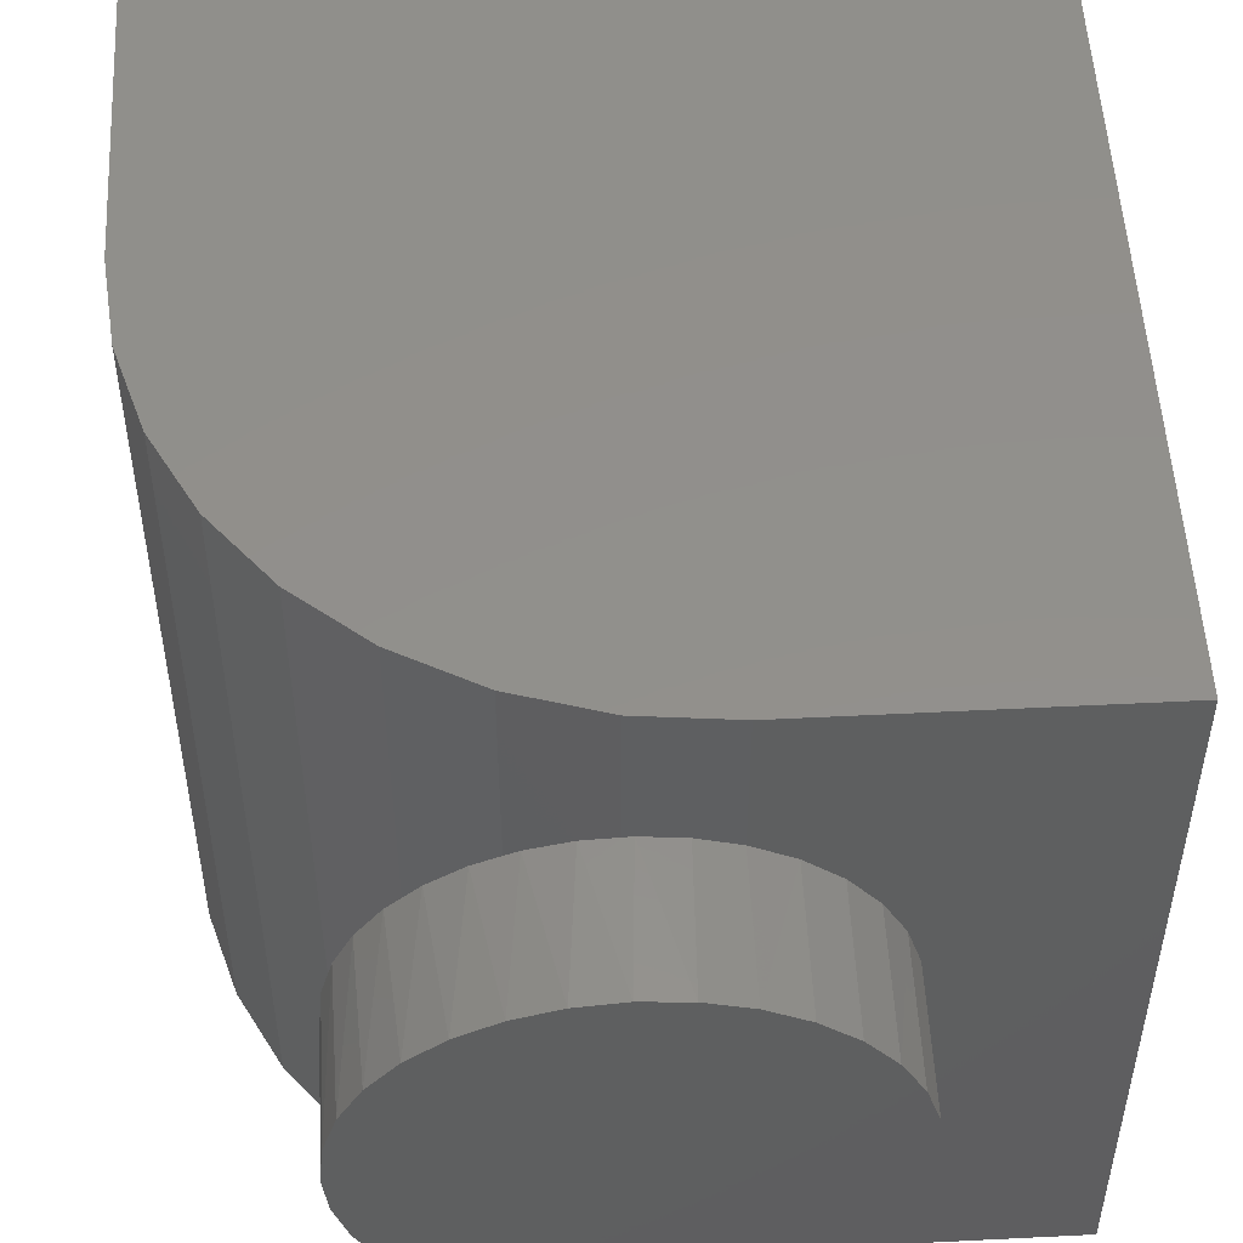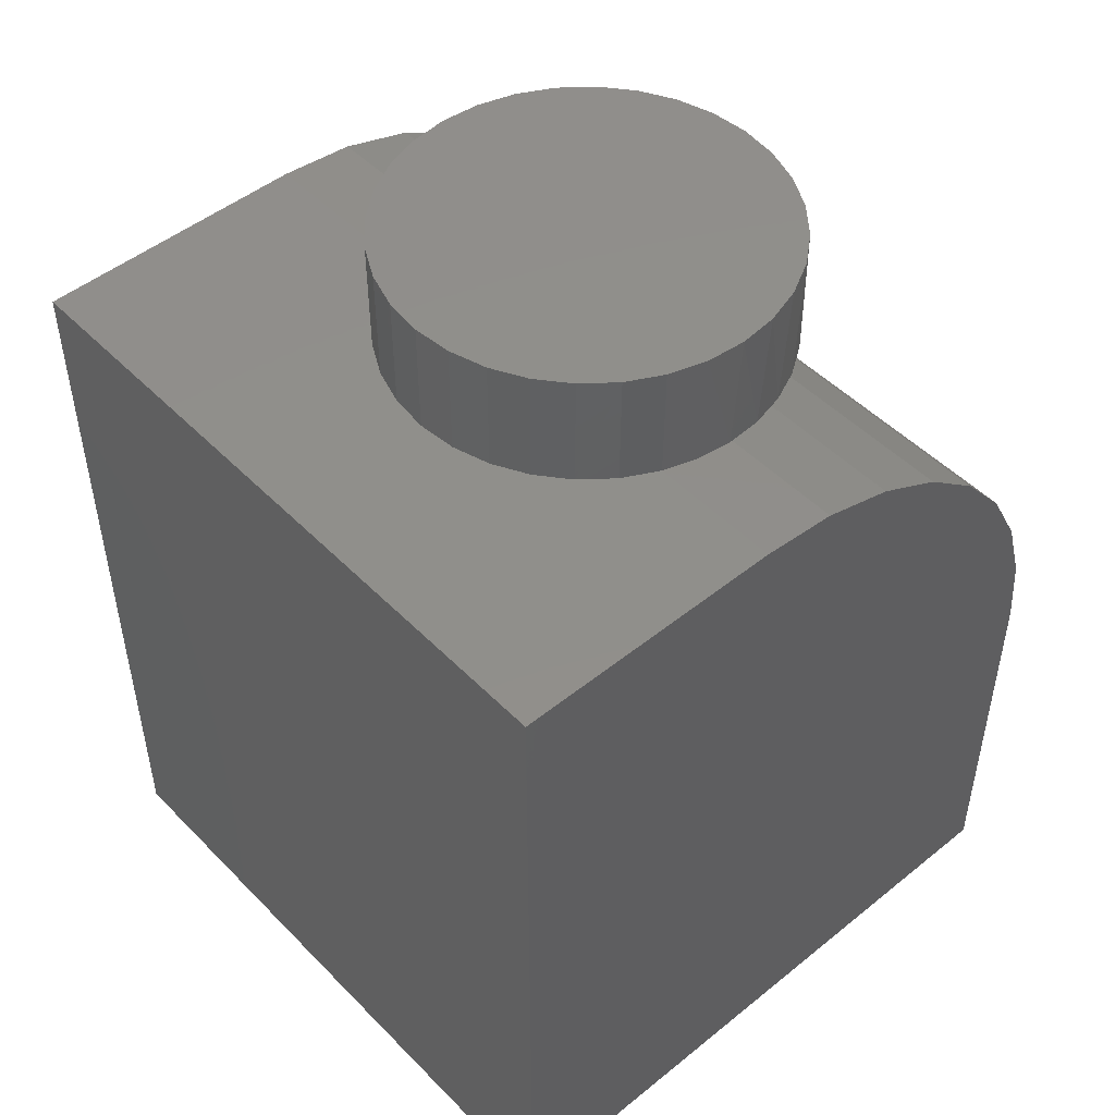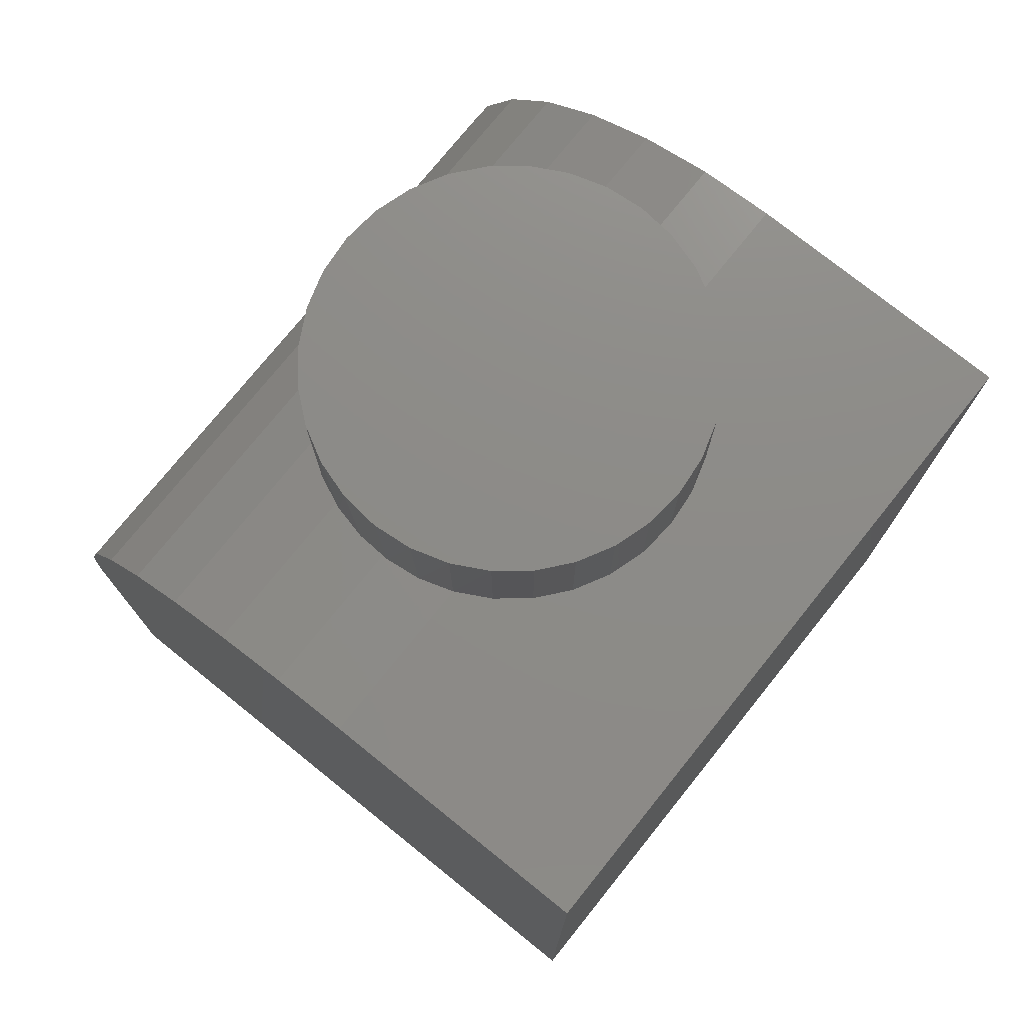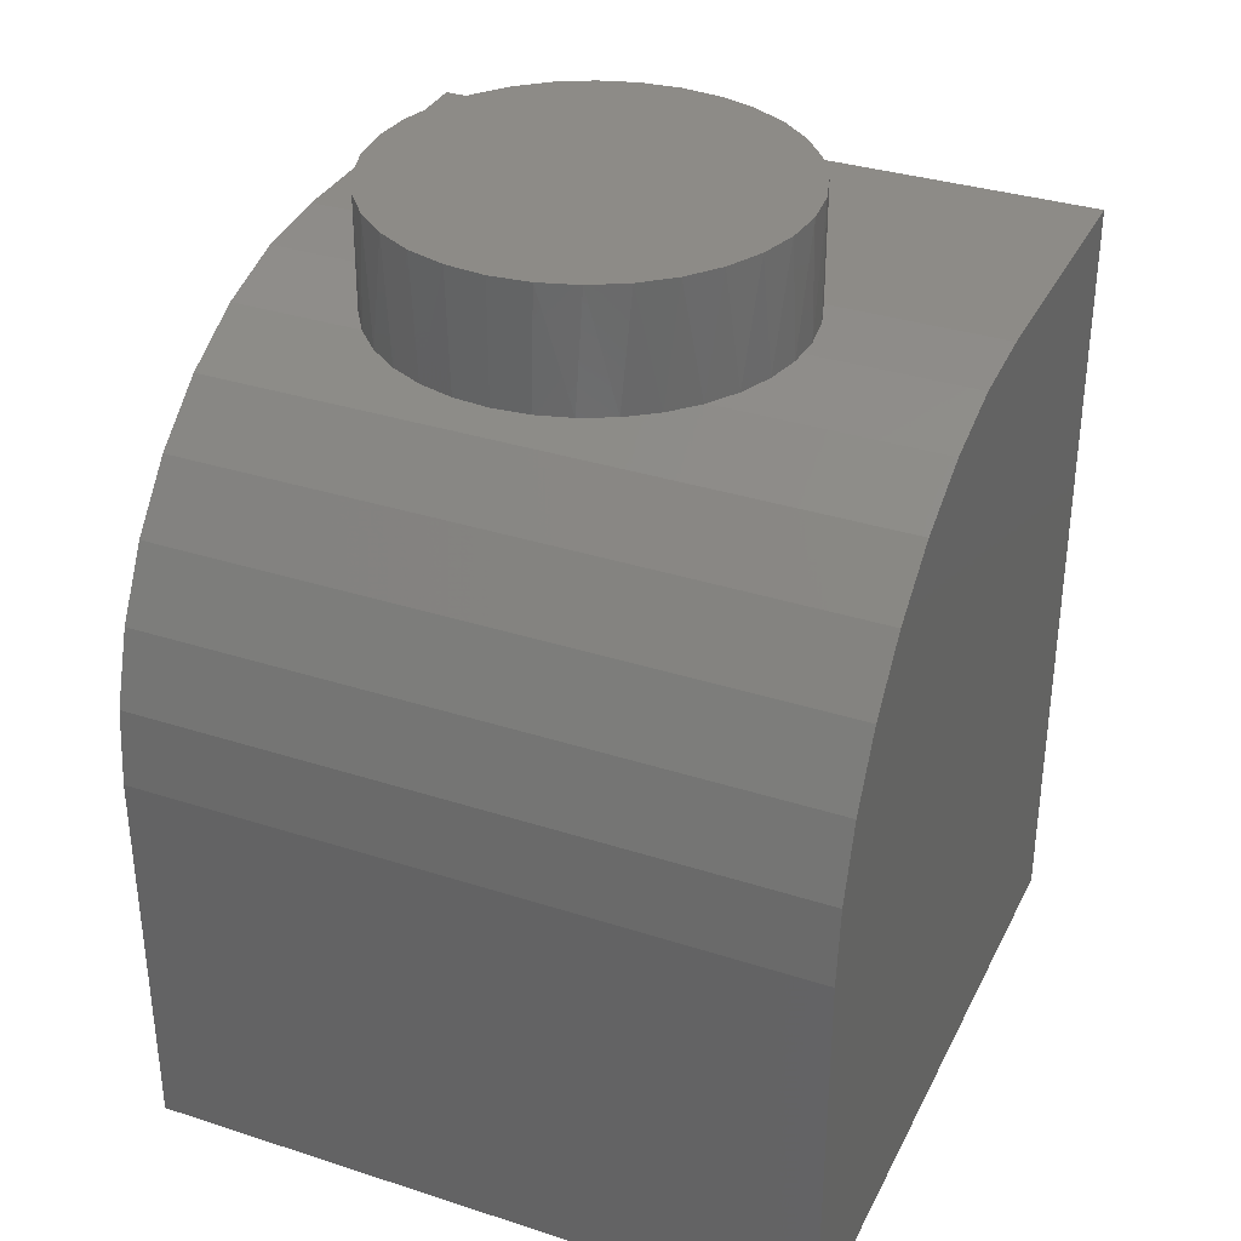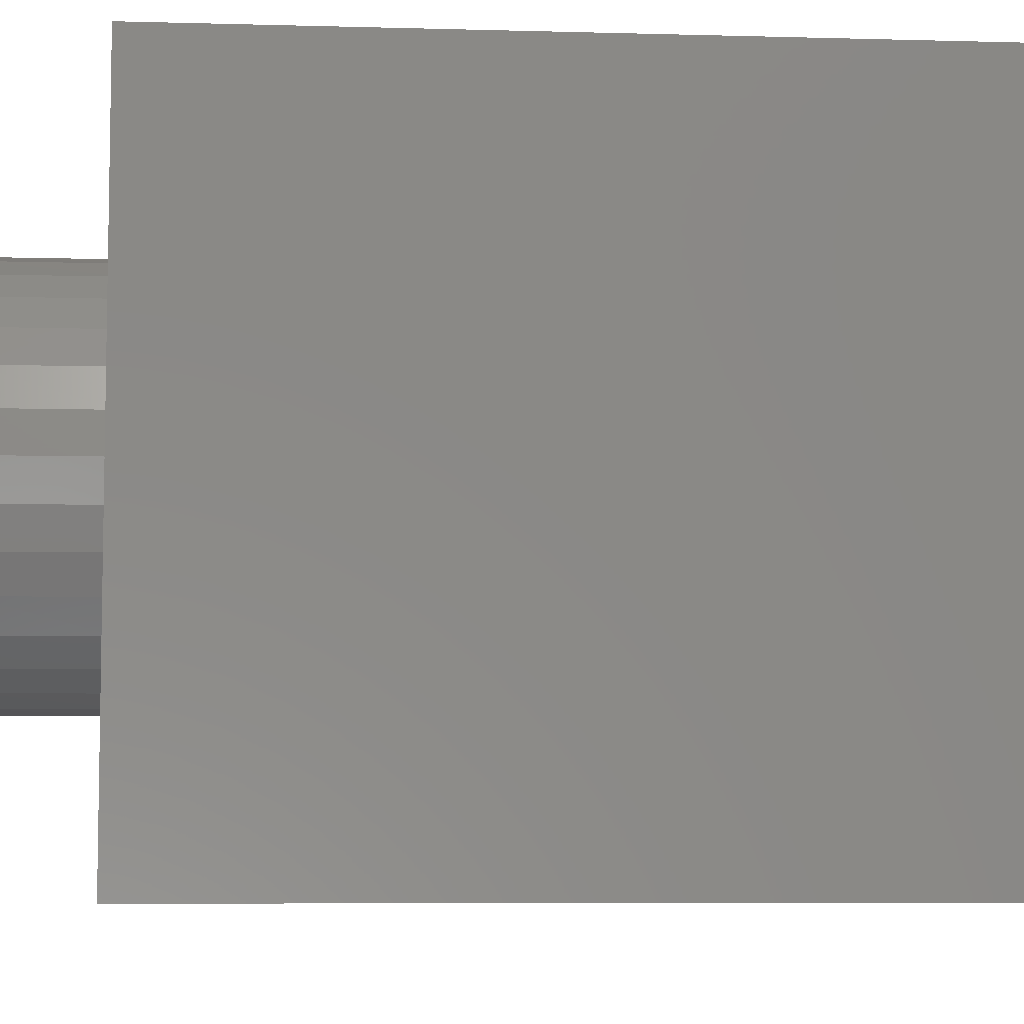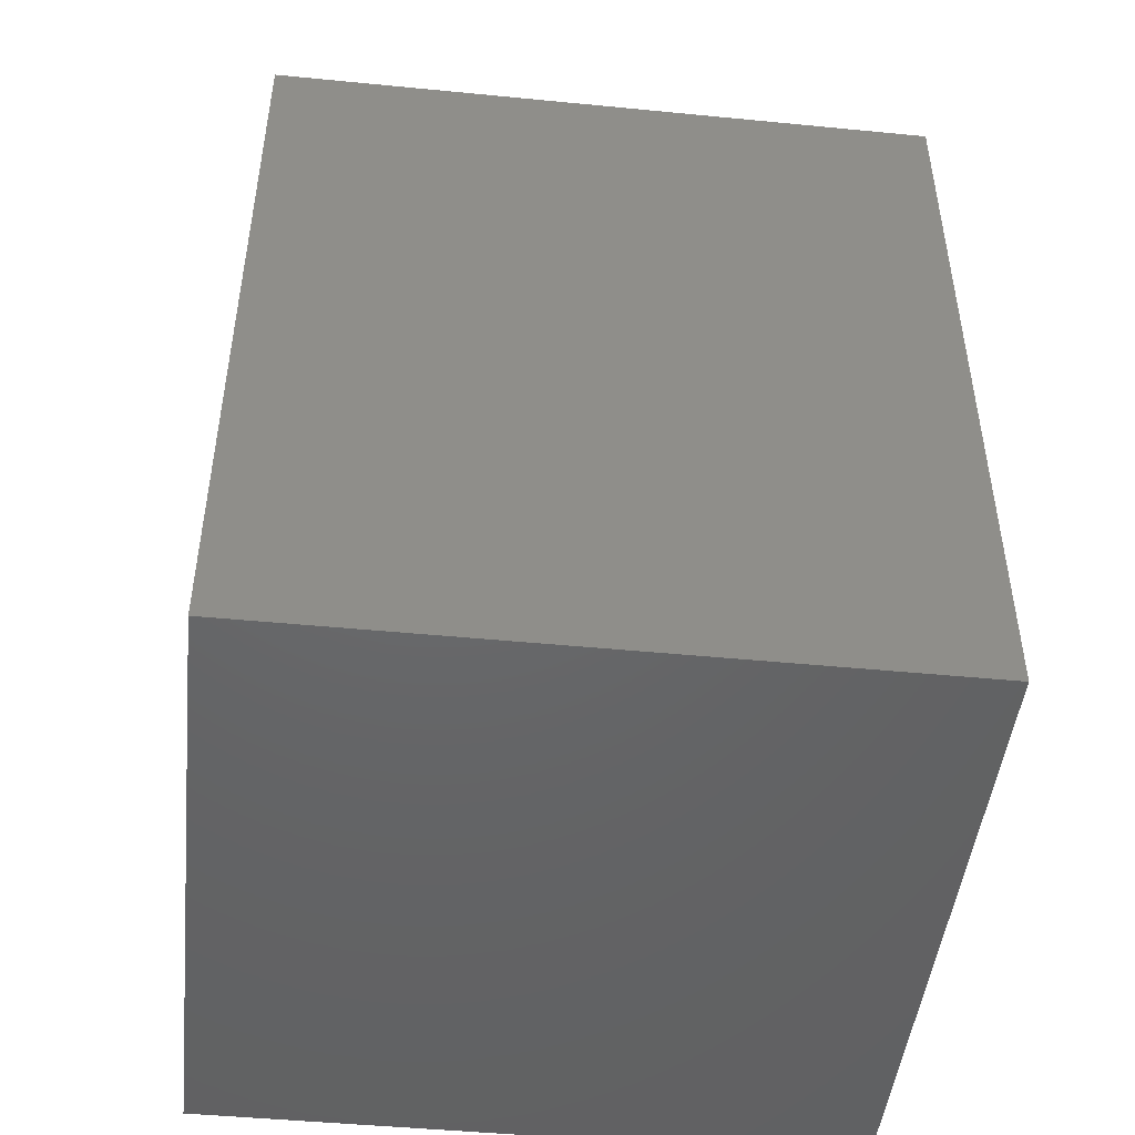
<metadata>
{"format":"stl","ext":"stl","renderer":"f3d","projection":"perspective","resolution":1024,"background":"white","views":[{"elev":52.4,"azim":-3.1,"up":"+Y"},{"elev":48.9,"azim":138.1,"up":"+Z"},{"elev":75.6,"azim":38.8,"up":"+Z"},{"elev":34.1,"azim":-66.4,"up":"+Z"},{"elev":-6.9,"azim":85.3,"up":"+Y"},{"elev":-47.1,"azim":83.7,"up":"+Z"}]}
</metadata>
<code>
# stl→obj: 90 verts, 176 faces
v -0.6478 0.6945 0.1562
v -0.5938 0.7239 0.1562
v -0.6484 0.6875 0.1562
v -0.6478 0.6805 0.1562
v -0.6214 0.725 0.1562
v -0.6145 0.7266 0.1562
v -0.6075 0.7269 0.1562
v -0.6005 0.726 0.1562
v -0.6337 0.6567 0.1562
v -0.6459 0.6737 0.1562
v -0.6278 0.6528 0.1562
v -0.6429 0.6673 0.1562
v -0.6388 0.6616 0.1562
v -0.6459 0.7013 0.1562
v -0.6429 0.7077 0.1562
v -0.6388 0.7134 0.1562
v -0.6337 0.7183 0.1562
v -0.6278 0.7222 0.1562
v -0.5938 0.6511 0.1562
v -0.6005 0.649 0.1562
v -0.6075 0.6481 0.1562
v -0.6145 0.6484 0.1562
v -0.6214 0.65 0.1562
v -0.5391 0.75 0.1562
v -0.5938 0.75 0.1562
v -0.587 0.7203 0.1562
v -0.581 0.7154 0.1562
v -0.5761 0.7094 0.1562
v -0.5725 0.7026 0.1562
v -0.5702 0.6952 0.1562
v -0.5695 0.6875 0.1562
v -0.5702 0.6798 0.1562
v -0.5391 0.6172 0.1562
v -0.5725 0.6724 0.1562
v -0.5761 0.6656 0.1562
v -0.581 0.6596 0.1562
v -0.587 0.6547 0.1562
v -0.5938 0.6172 0.1562
v -0.609 0.75 0.1547
v -0.609 0.6172 0.1547
v -0.6719 0.75 0.07812
v -0.6719 0.6172 0.07812
v -0.6704 0.75 0.09337
v -0.6704 0.6172 0.09337
v -0.6659 0.75 0.108
v -0.6659 0.6172 0.108
v -0.6587 0.75 0.1215
v -0.6587 0.6172 0.1215
v -0.649 0.75 0.1334
v -0.649 0.6172 0.1334
v -0.6372 0.75 0.1431
v -0.6372 0.6172 0.1431
v -0.6236 0.75 0.1503
v -0.6236 0.6172 0.1503
v -0.609 0.648 0.1797
v -0.6167 0.6488 0.1797
v -0.6241 0.651 0.1797
v -0.6309 0.6547 0.1797
v -0.6369 0.6596 0.1797
v -0.6418 0.6656 0.1797
v -0.6454 0.6724 0.1797
v -0.6477 0.6798 0.1797
v -0.5695 0.6875 0.1797
v -0.5702 0.6798 0.1797
v -0.5725 0.6724 0.1797
v -0.5761 0.6656 0.1797
v -0.5811 0.6596 0.1797
v -0.587 0.6547 0.1797
v -0.5939 0.651 0.1797
v -0.6013 0.6488 0.1797
v -0.6484 0.6875 0.1797
v -0.6454 0.7026 0.1797
v -0.6418 0.7094 0.1797
v -0.6369 0.7154 0.1797
v -0.6309 0.7203 0.1797
v -0.6241 0.724 0.1797
v -0.6167 0.7262 0.1797
v -0.609 0.727 0.1797
v -0.6013 0.7262 0.1797
v -0.6477 0.6952 0.1797
v -0.5702 0.6952 0.1797
v -0.5725 0.7026 0.1797
v -0.5761 0.7094 0.1797
v -0.5811 0.7154 0.1797
v -0.587 0.7203 0.1797
v -0.5939 0.724 0.1797
v -0.6719 0.75 0
v -0.6719 0.6172 0
v -0.5391 0.75 0
v -0.5391 0.6172 0
f 1 2 3
f 2 4 3
f 5 6 7
f 5 7 8
f 9 10 4
f 11 9 4
f 12 10 9
f 13 12 9
f 2 1 14
f 2 14 15
f 2 15 16
f 2 16 17
f 2 17 18
f 2 18 5
f 2 5 8
f 19 20 21
f 19 21 22
f 19 22 23
f 19 23 11
f 19 11 4
f 19 4 2
f 24 25 2
f 24 2 26
f 24 26 27
f 24 27 28
f 24 28 29
f 24 29 30
f 24 30 31
f 24 31 32
f 33 24 32
f 33 32 34
f 33 34 35
f 33 35 36
f 33 36 37
f 33 37 19
f 33 19 38
f 39 40 38
f 39 38 19
f 39 19 2
f 39 2 25
f 41 42 43
f 43 42 44
f 43 44 45
f 45 44 46
f 45 46 47
f 47 46 48
f 47 48 49
f 49 48 50
f 49 50 51
f 51 50 52
f 51 52 53
f 53 52 54
f 53 54 39
f 39 54 40
f 55 56 22
f 23 22 56
f 56 57 23
f 11 23 57
f 57 58 11
f 11 58 9
f 9 58 59
f 9 59 13
f 13 59 60
f 13 60 12
f 12 60 61
f 12 61 10
f 10 61 62
f 31 63 32
f 32 63 64
f 32 64 34
f 34 64 65
f 34 65 35
f 35 65 66
f 35 66 36
f 36 66 67
f 36 67 37
f 37 67 68
f 37 68 19
f 19 68 69
f 19 69 20
f 20 69 70
f 20 70 21
f 21 70 55
f 21 55 22
f 71 3 62
f 62 3 4
f 62 4 10
f 72 73 15
f 16 15 73
f 73 74 16
f 17 16 74
f 74 75 17
f 18 17 75
f 75 76 18
f 18 76 5
f 5 76 77
f 5 77 6
f 6 77 78
f 6 78 7
f 7 78 79
f 3 71 1
f 1 71 80
f 1 80 14
f 14 80 72
f 14 72 15
f 63 31 81
f 81 31 30
f 81 30 82
f 82 30 29
f 82 29 83
f 83 29 28
f 83 28 84
f 84 28 27
f 84 27 85
f 85 27 26
f 85 26 86
f 86 26 2
f 86 2 79
f 79 2 8
f 79 8 7
f 78 77 76
f 79 78 76
f 79 76 86
f 86 76 75
f 86 75 85
f 85 75 74
f 85 74 84
f 84 74 73
f 84 73 83
f 83 73 72
f 83 72 82
f 82 72 80
f 82 80 81
f 64 61 65
f 65 61 60
f 65 60 66
f 66 60 59
f 66 59 67
f 67 59 58
f 67 58 68
f 68 58 57
f 68 57 69
f 69 57 56
f 69 56 55
f 69 55 70
f 81 80 63
f 63 80 71
f 63 71 64
f 64 71 62
f 64 62 61
f 87 88 41
f 41 88 42
f 24 89 87
f 24 87 41
f 24 41 43
f 24 43 45
f 24 45 47
f 24 47 49
f 24 49 51
f 24 51 53
f 24 53 39
f 24 39 25
f 33 38 40
f 33 40 54
f 33 54 52
f 33 52 50
f 33 50 48
f 33 48 46
f 33 46 44
f 33 44 42
f 33 42 88
f 33 88 90
f 88 87 90
f 90 87 89
f 90 89 33
f 33 89 24

</code>
